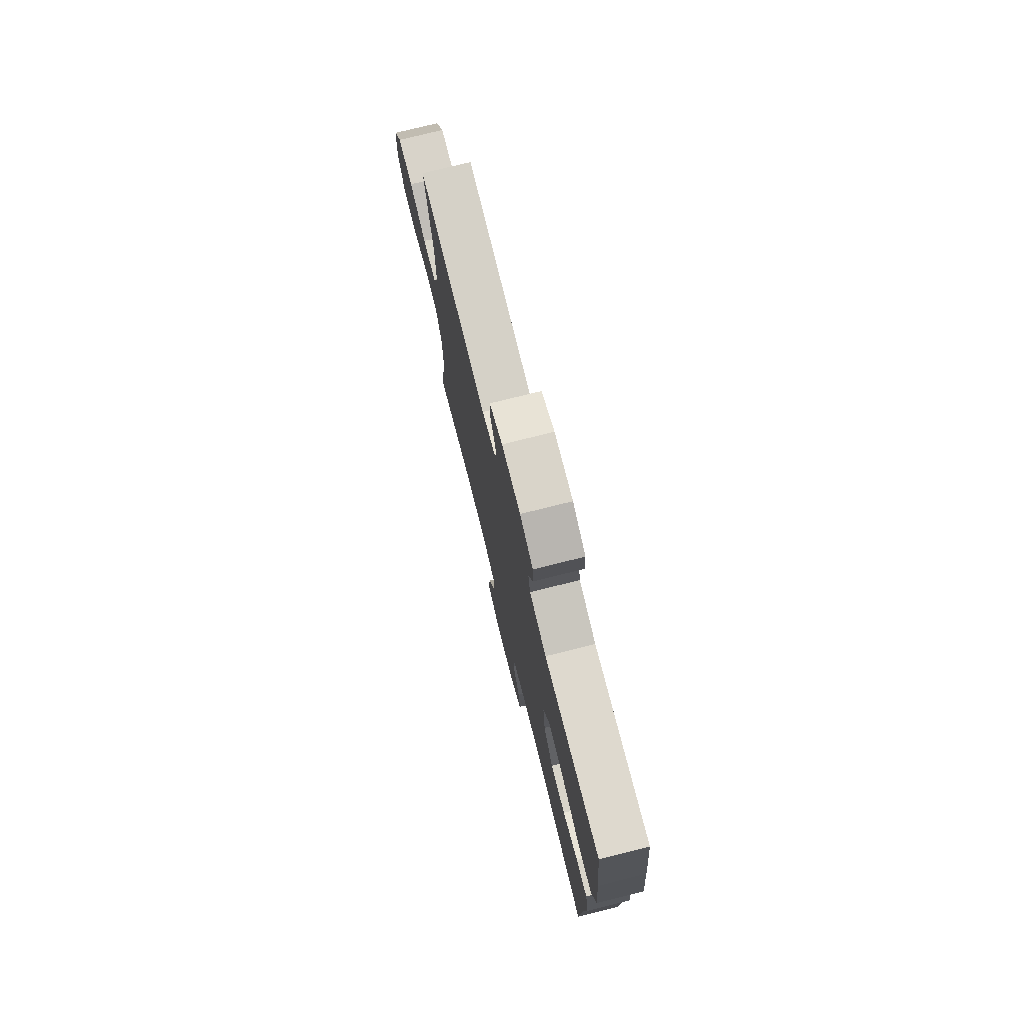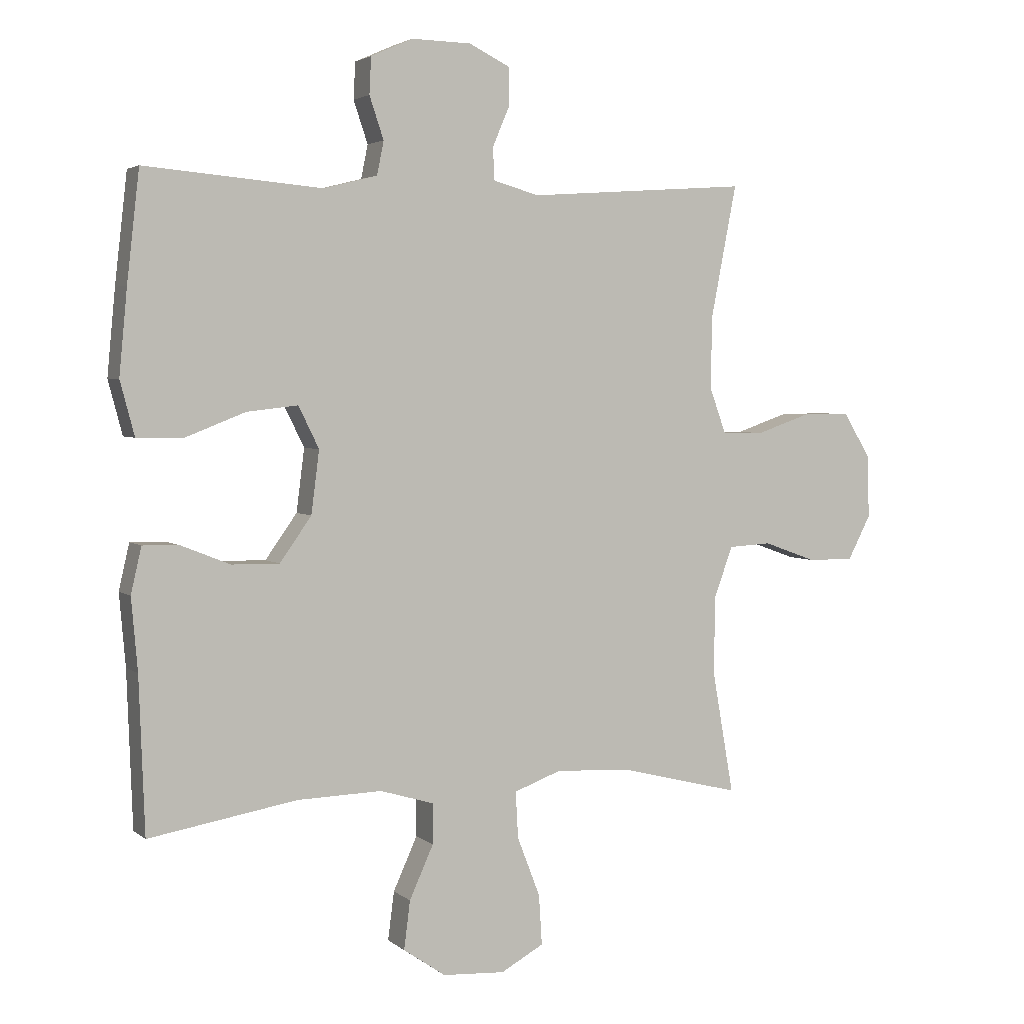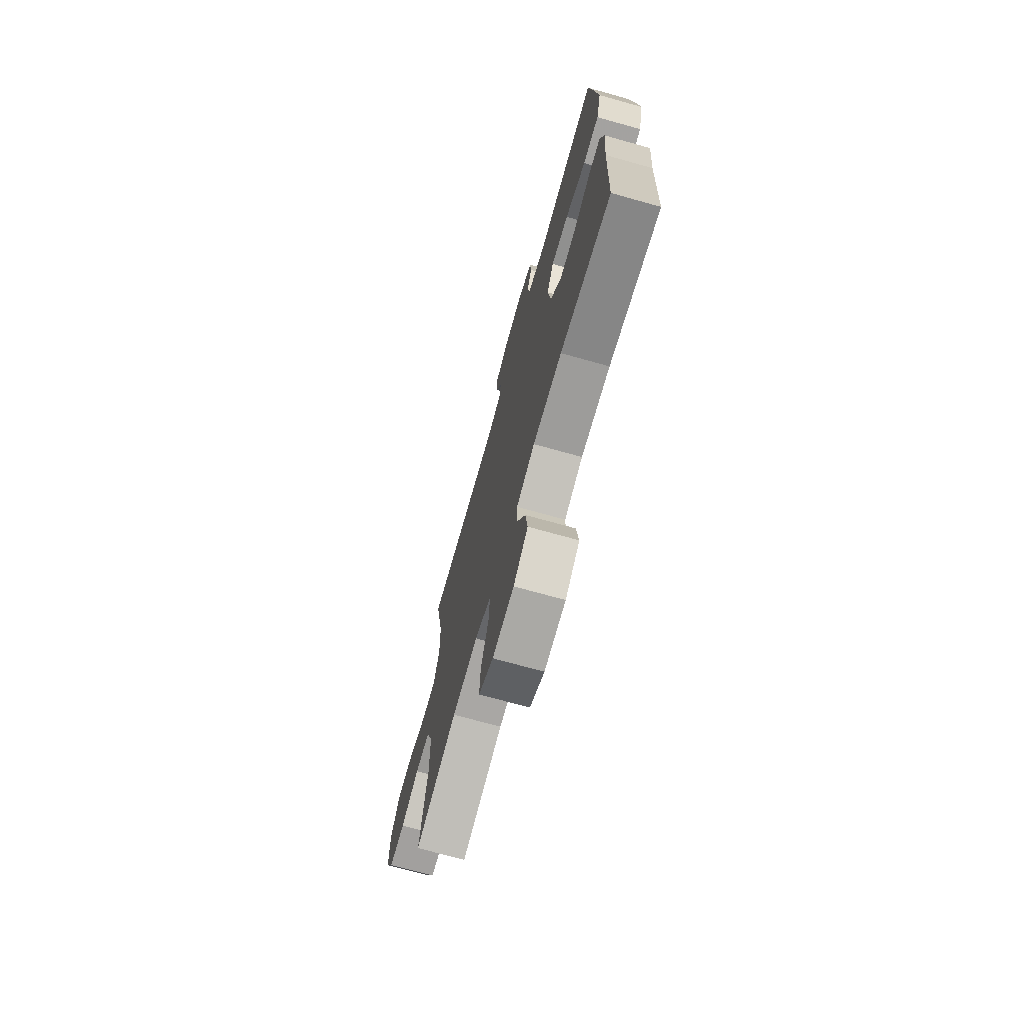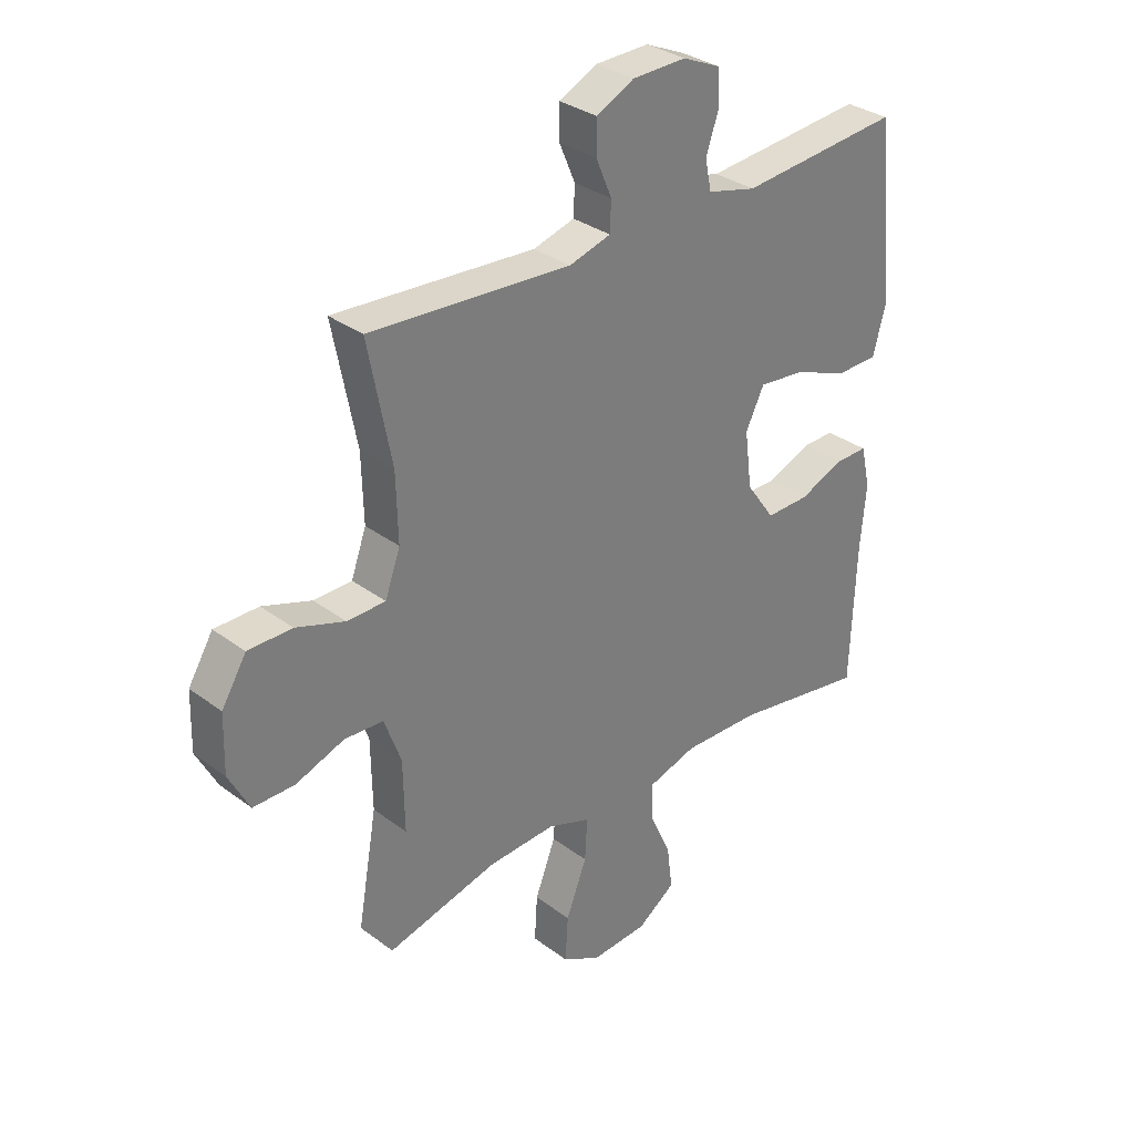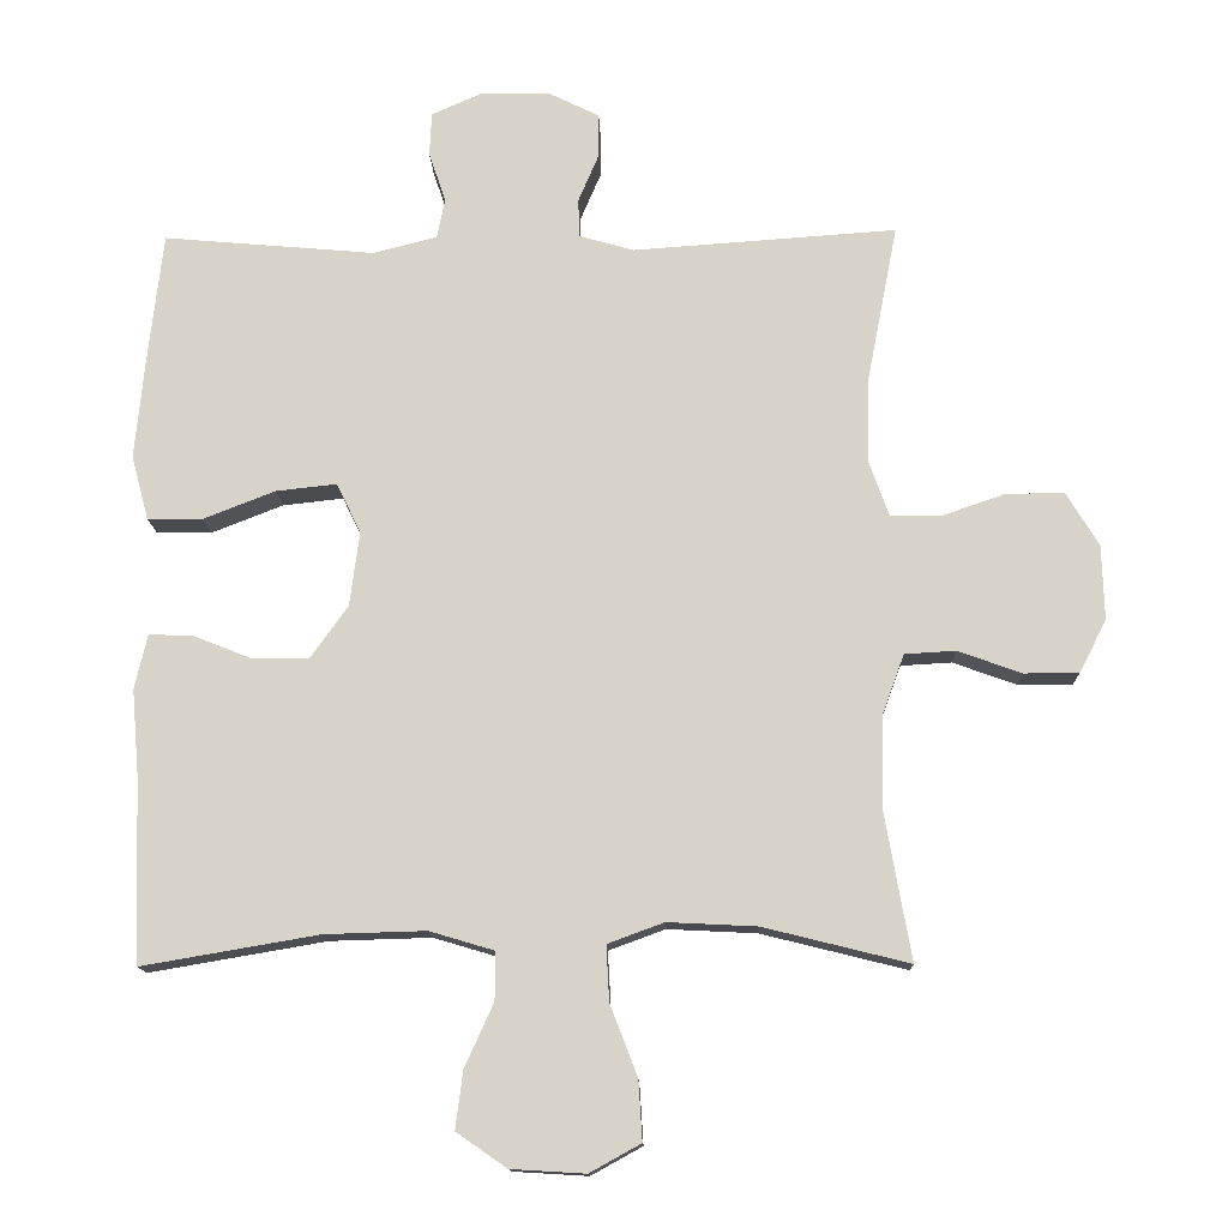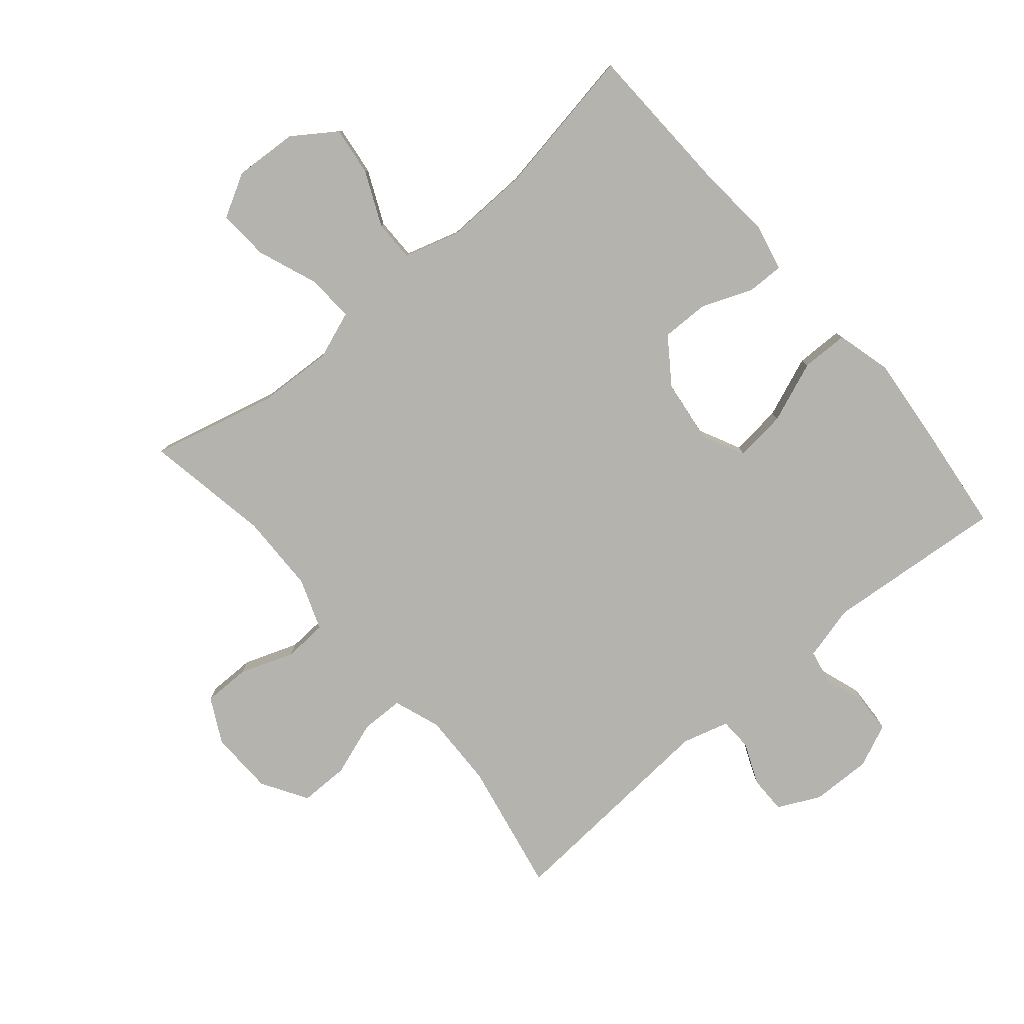
<metadata>
{"format":"obj","ext":"obj","renderer":"f3d","projection":"perspective","resolution":1024,"background":"white","views":[{"elev":76.0,"azim":-104.0,"up":"+Z"},{"elev":3.5,"azim":-24.0,"up":"+Z"},{"elev":-71.9,"azim":-105.6,"up":"+Z"},{"elev":32.3,"azim":136.1,"up":"+Z"},{"elev":-13.7,"azim":1.7,"up":"+Z"},{"elev":-79.9,"azim":-139.7,"up":"+Y"}]}
</metadata>
<code>
v 0.5 0.07 -0.5
v 0.303 0.07 -0.451
v 0.182 0.07 -0.445
v 0.106 0.07 -0.473
v 0.11 0.07 -0.548
v 0.147 0.07 -0.644
v 0.152 0.07 -0.725
v 0.083 0.07 -0.763
v -0.018 0.07 -0.757
v -0.086 0.07 -0.71
v -0.076 0.07 -0.632
v -0.037 0.07 -0.546
v -0.037 0.07 -0.481
v -0.124 0.07 -0.455
v -0.261 0.07 -0.459
v -0.5 0.07 -0.5
v -0.509 0.07 -0.25
v -0.519 0.07 -0.134
v -0.502 0.07 -0.06
v -0.444 0.07 -0.061
v -0.364 0.07 -0.093
v -0.287 0.07 -0.094
v -0.236 0.07 -0.022
v -0.223 0.07 0.079
v -0.256 0.07 0.146
v -0.338 0.07 0.137
v -0.435 0.07 0.099
v -0.51 0.07 0.1
v -0.533 0.07 0.187
v -0.52 0.07 0.324
v -0.5 0.07 0.5
v -0.214 0.07 0.475
v -0.127 0.07 0.497
v -0.116 0.07 0.551
v -0.139 0.07 0.619
v -0.136 0.07 0.678
v -0.068 0.07 0.708
v 0.028 0.07 0.706
v 0.095 0.07 0.673
v 0.095 0.07 0.614
v 0.067 0.07 0.548
v 0.069 0.07 0.496
v 0.143 0.07 0.475
v 0.5 0.07 0.5
v 0.459 0.07 0.289
v 0.456 0.07 0.171
v 0.483 0.07 0.096
v 0.551 0.07 0.095
v 0.638 0.07 0.125
v 0.716 0.07 0.125
v 0.76 0.07 0.053
v 0.763 0.07 -0.049
v 0.726 0.07 -0.12
v 0.652 0.07 -0.12
v 0.566 0.07 -0.089
v 0.497 0.07 -0.093
v 0.467 0.07 -0.175
v 0.465 0.07 -0.301
v 0.5 0 -0.5
v 0.303 0 -0.451
v 0.182 0 -0.445
v 0.106 0 -0.473
v 0.11 0 -0.548
v 0.147 0 -0.644
v 0.152 0 -0.725
v 0.083 0 -0.763
v -0.018 0 -0.757
v -0.086 0 -0.71
v -0.076 0 -0.632
v -0.037 0 -0.546
v -0.037 0 -0.481
v -0.124 0 -0.455
v -0.261 0 -0.459
v -0.5 0 -0.5
v -0.509 0 -0.25
v -0.519 0 -0.134
v -0.502 0 -0.06
v -0.444 0 -0.061
v -0.364 0 -0.093
v -0.287 0 -0.094
v -0.236 0 -0.022
v -0.223 0 0.079
v -0.256 0 0.146
v -0.338 0 0.137
v -0.435 0 0.099
v -0.51 0 0.1
v -0.533 0 0.187
v -0.52 0 0.324
v -0.5 0 0.5
v -0.214 0 0.475
v -0.127 0 0.497
v -0.116 0 0.551
v -0.139 0 0.619
v -0.136 0 0.678
v -0.068 0 0.708
v 0.028 0 0.706
v 0.095 0 0.673
v 0.095 0 0.614
v 0.067 0 0.548
v 0.069 0 0.496
v 0.143 0 0.475
v 0.5 0 0.5
v 0.459 0 0.289
v 0.456 0 0.171
v 0.483 0 0.096
v 0.551 0 0.095
v 0.638 0 0.125
v 0.716 0 0.125
v 0.76 0 0.053
v 0.763 0 -0.049
v 0.726 0 -0.12
v 0.652 0 -0.12
v 0.566 0 -0.089
v 0.497 0 -0.093
v 0.467 0 -0.175
v 0.465 0 -0.301
f 52 53 54 55
f 52 55 56
f 51 52 56
f 48 49 50 51
f 47 48 51 56
f 46 47 56 57
f 43 44 45
f 42 43 45 46
f 38 39 40 41
f 38 41 42
f 37 38 42
f 34 35 36 37
f 33 34 37 42
f 32 33 42 46
f 26 27 28 29
f 25 26 29 30
f 18 19 20 21
f 17 18 21 22
f 15 16 17 22
f 14 15 22 23
f 9 10 11 12
f 9 12 13
f 8 9 13
f 5 6 7 8
f 4 5 8 13
f 3 4 13 14
f 58 1 2
f 58 2 3
f 25 30 31 32
f 24 25 32 46
f 24 46 57 58
f 23 24 58
f 3 14 23 58
f 113 112 111 110
f 114 113 110
f 114 110 109
f 109 108 107 106
f 114 109 106 105
f 115 114 105 104
f 103 102 101
f 104 103 101 100
f 99 98 97 96
f 100 99 96
f 100 96 95
f 95 94 93 92
f 100 95 92 91
f 104 100 91 90
f 87 86 85 84
f 88 87 84 83
f 79 78 77 76
f 80 79 76 75
f 80 75 74 73
f 81 80 73 72
f 70 69 68 67
f 71 70 67
f 71 67 66
f 66 65 64 63
f 71 66 63 62
f 72 71 62 61
f 60 59 116
f 61 60 116
f 90 89 88 83
f 104 90 83 82
f 116 115 104 82
f 116 82 81
f 116 81 72 61
f 1 59 60 2
f 2 60 61 3
f 3 61 62 4
f 4 62 63 5
f 5 63 64 6
f 6 64 65 7
f 7 65 66 8
f 8 66 67 9
f 9 67 68 10
f 10 68 69 11
f 11 69 70 12
f 12 70 71 13
f 13 71 72 14
f 14 72 73 15
f 15 73 74 16
f 16 74 75 17
f 17 75 76 18
f 18 76 77 19
f 19 77 78 20
f 20 78 79 21
f 21 79 80 22
f 22 80 81 23
f 23 81 82 24
f 24 82 83 25
f 25 83 84 26
f 26 84 85 27
f 27 85 86 28
f 28 86 87 29
f 29 87 88 30
f 30 88 89 31
f 31 89 90 32
f 32 90 91 33
f 33 91 92 34
f 34 92 93 35
f 35 93 94 36
f 36 94 95 37
f 37 95 96 38
f 38 96 97 39
f 39 97 98 40
f 40 98 99 41
f 41 99 100 42
f 42 100 101 43
f 43 101 102 44
f 44 102 103 45
f 45 103 104 46
f 46 104 105 47
f 47 105 106 48
f 48 106 107 49
f 49 107 108 50
f 50 108 109 51
f 51 109 110 52
f 52 110 111 53
f 53 111 112 54
f 54 112 113 55
f 55 113 114 56
f 56 114 115 57
f 57 115 116 58
f 58 116 59 1

</code>
